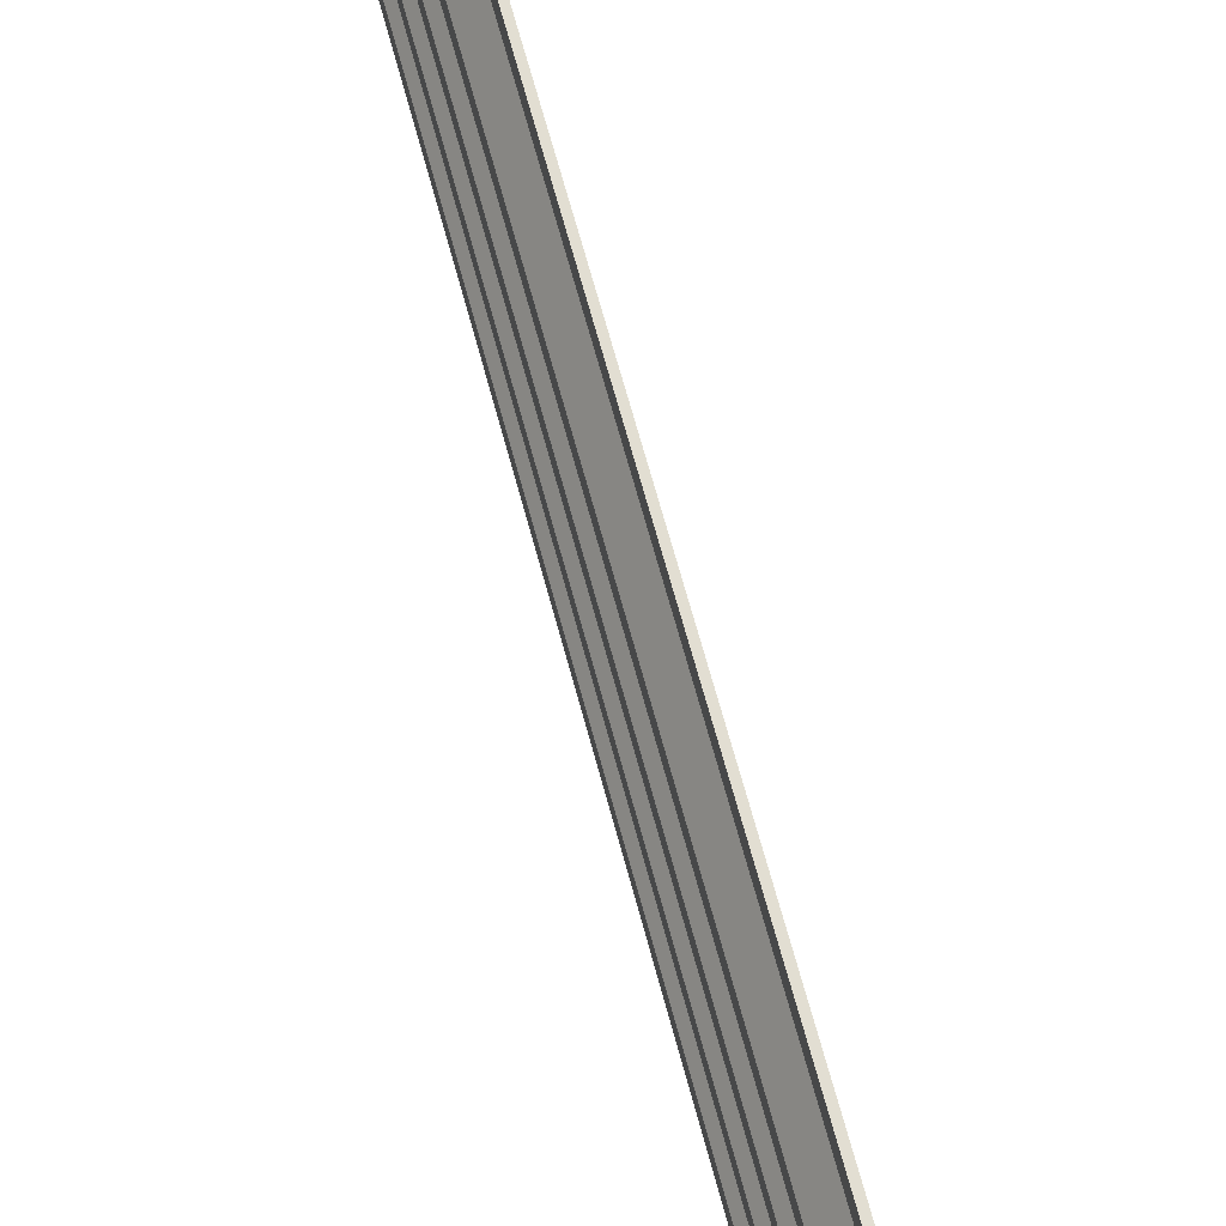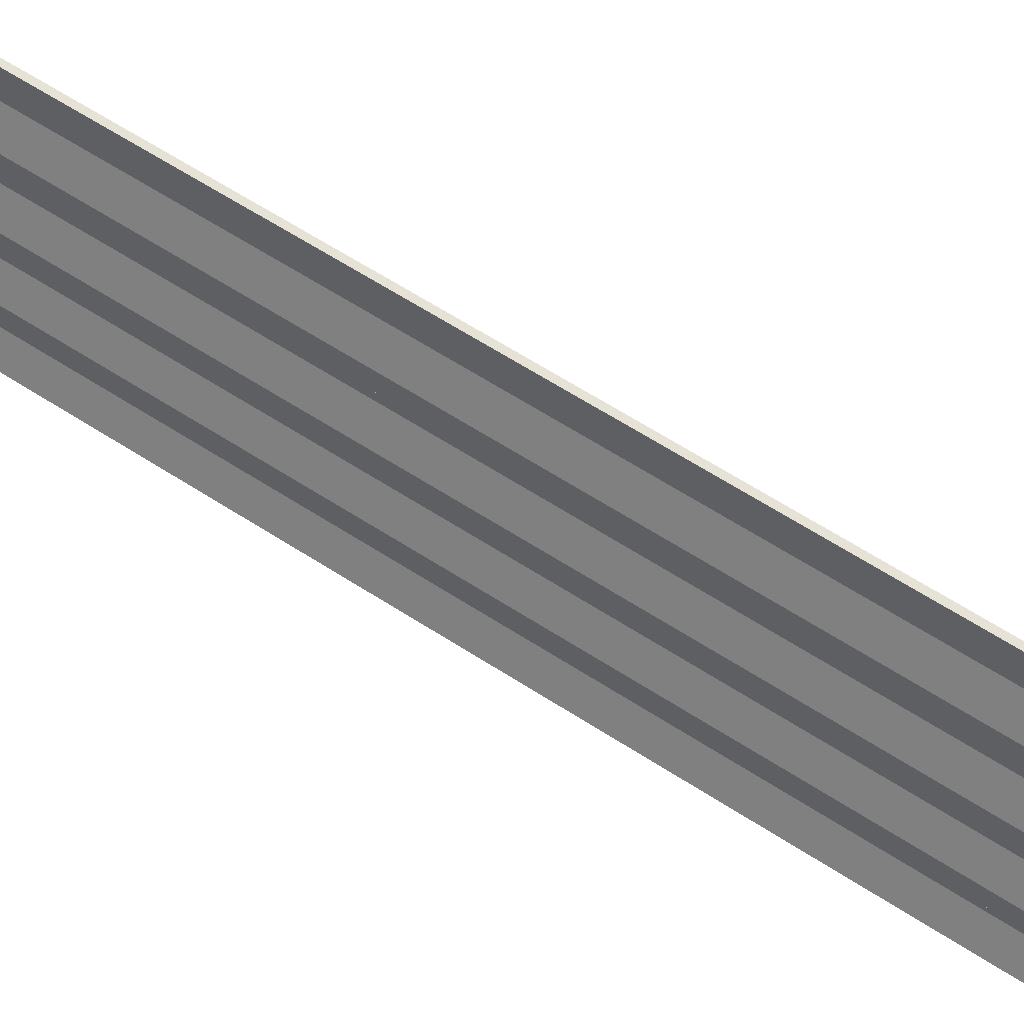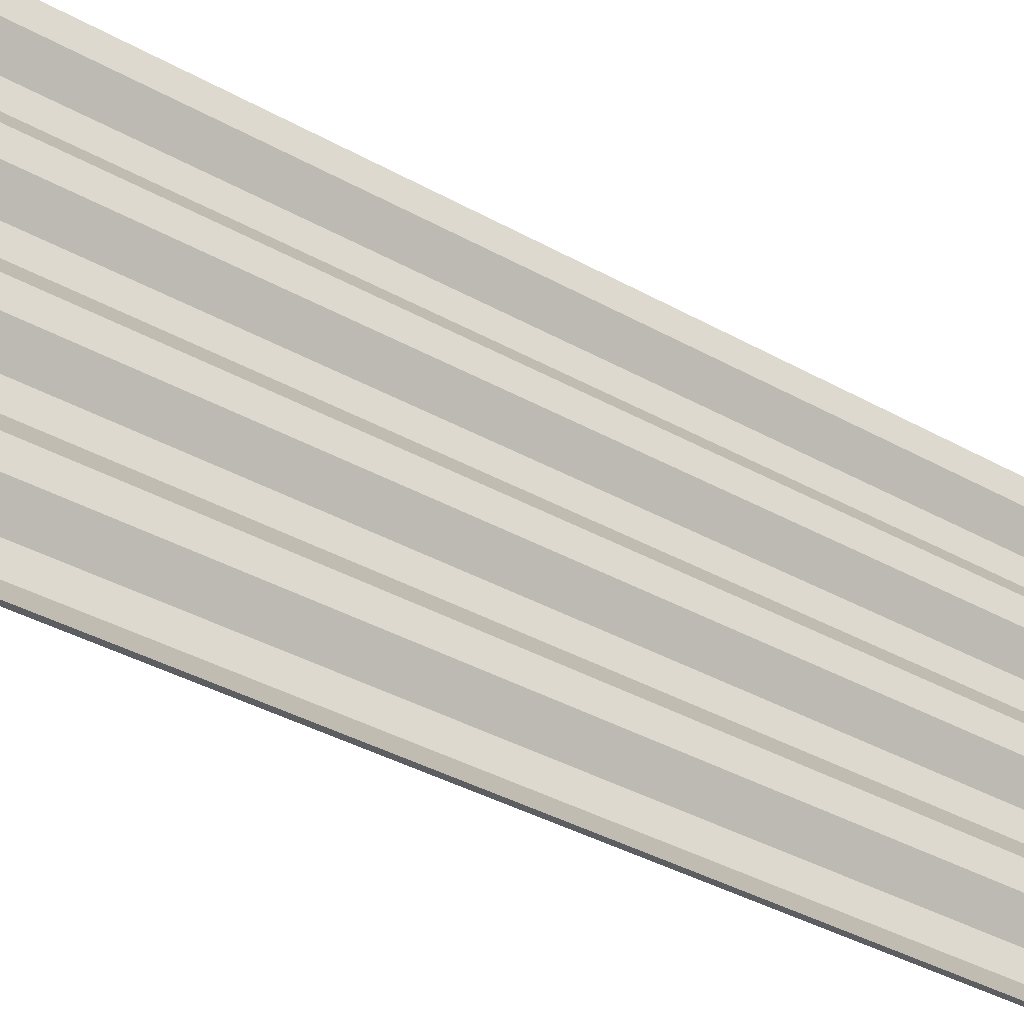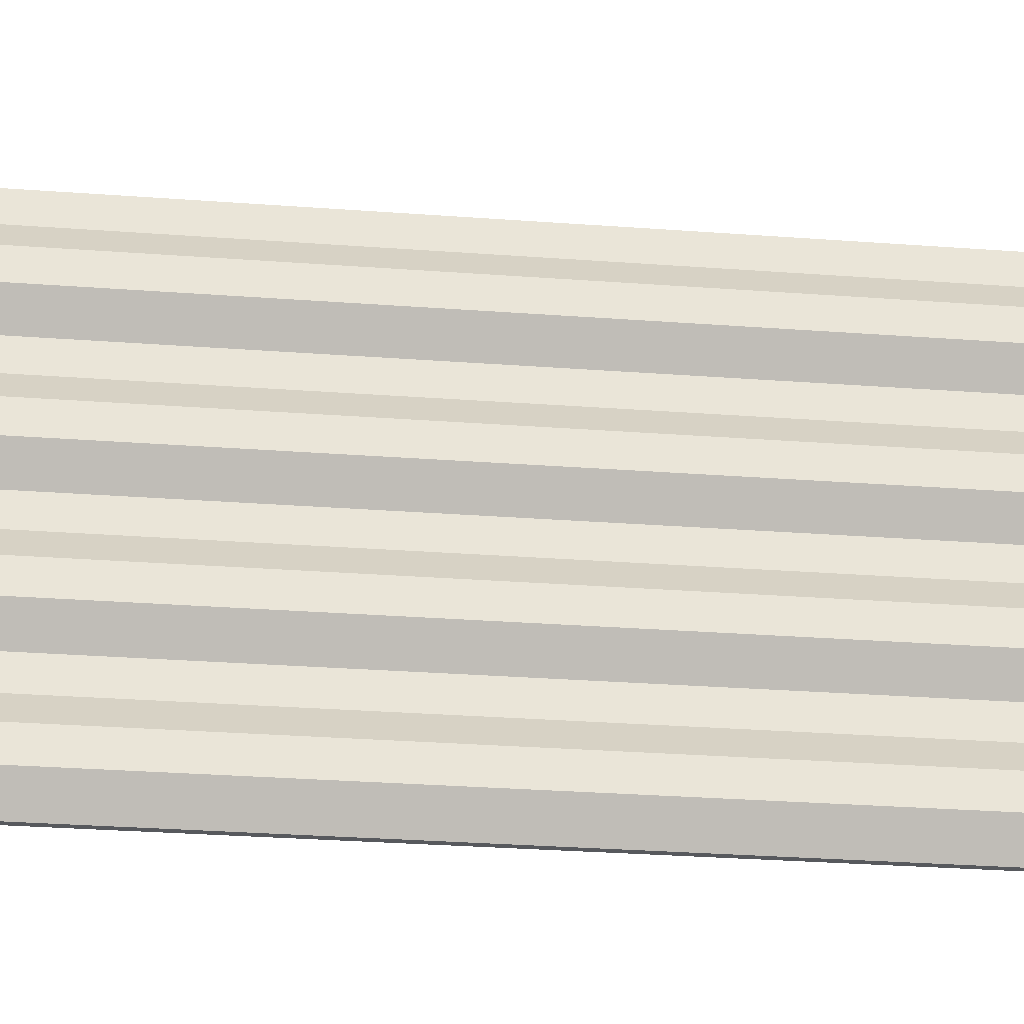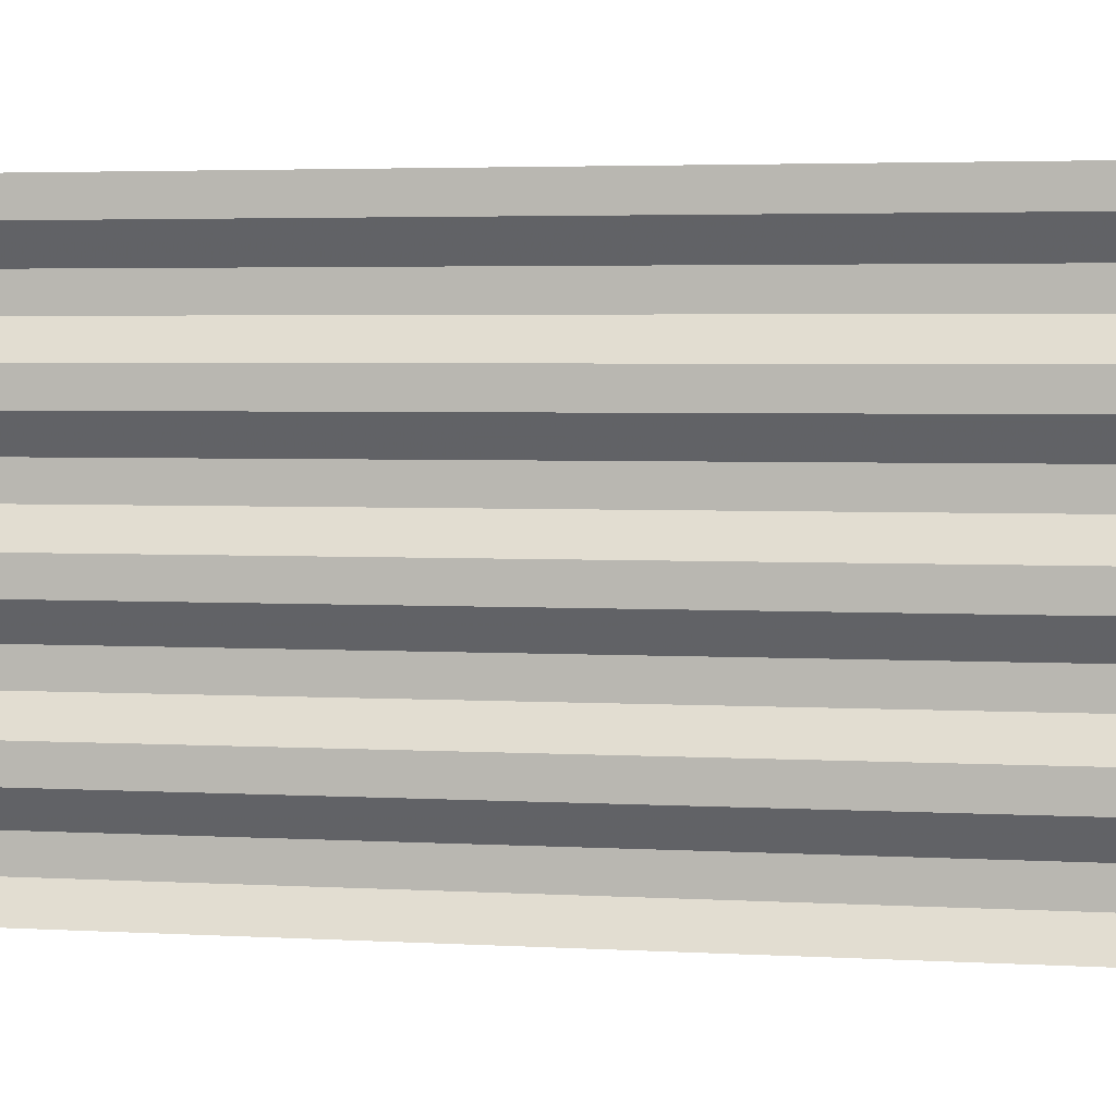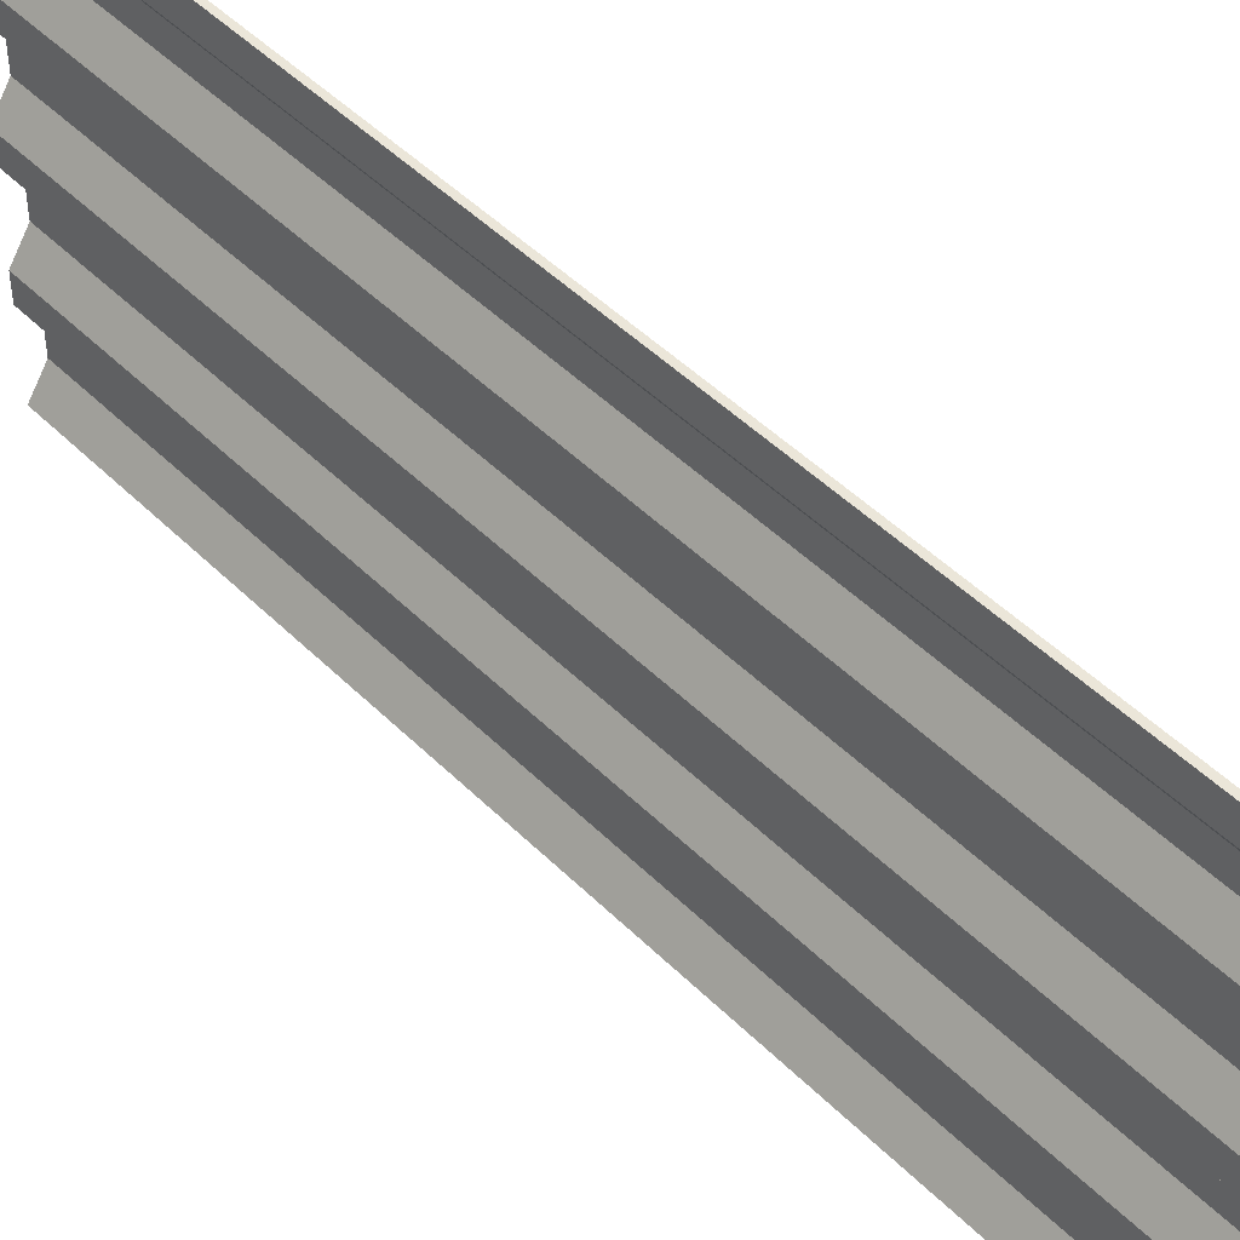
<metadata>
{"format":"obj","ext":"obj","renderer":"f3d","projection":"perspective","resolution":1024,"background":"white","views":[{"elev":68.0,"azim":164.9,"up":"+Z"},{"elev":63.5,"azim":-56.9,"up":"+Z"},{"elev":-37.3,"azim":-125.9,"up":"+Z"},{"elev":-29.0,"azim":83.6,"up":"+Z"},{"elev":3.0,"azim":-76.8,"up":"+Z"},{"elev":46.8,"azim":-41.7,"up":"+Z"}]}
</metadata>
<code>
v -0.01549 1.25 0.5217
v -0.01549 1.25 0.4565
v -0.02849 1.25 0.5217
v -0.02849 1.25 0.4565
v 0.02849 1.25 0.3912
v 0.01549 1.25 0.3912
v 0.02849 1.25 0.326
v 0.01549 1.25 0.326
v -0.01549 1.25 0.2607
v -0.02849 1.25 0.2607
v -0.01549 1.25 0.1955
v -0.02849 1.25 0.1955
v 0.02849 1.25 0.1302
v 0.01549 1.25 0.1302
v 0.02849 1.25 0.06499
v 0.01549 1.25 0.06499
v -0.01549 1.25 -0.000255
v -0.02849 1.25 -0.000255
v -0.01549 1.25 -0.06499
v -0.02849 1.25 -0.06499
v 0.02849 1.25 -0.1302
v 0.01549 1.25 -0.1302
v 0.02849 1.25 -0.1955
v 0.01549 1.25 -0.1955
v -0.01549 1.25 -0.2607
v -0.02849 1.25 -0.2607
v -0.01549 1.25 -0.326
v -0.02849 1.25 -0.326
v 0.02849 1.25 -0.3912
v 0.01549 1.25 -0.3912
v 0.02849 1.25 -0.4565
v 0.01549 1.25 -0.4565
v -0.01549 1.25 -0.5217
v -0.02849 1.25 -0.5217
v -0.01549 -1.25 0.5217
v -0.01549 1.25 0.5217
v -0.02849 -1.25 0.5217
v -0.02849 1.25 0.5217
v -0.02849 -1.25 0.2607
v 0.01549 -1.25 0.326
v -0.02849 1.25 0.2607
v 0.01549 1.25 0.326
v 0.02849 1.25 -0.4565
v 0.02849 1.25 -0.3912
v 0.02849 -1.25 -0.4565
v 0.02849 -1.25 -0.3912
v 0.01549 1.25 -0.3912
v 0.01549 1.25 -0.4565
v 0.01549 -1.25 -0.3912
v 0.01549 -1.25 -0.4565
v -0.01549 -1.25 -0.000255
v -0.01549 -1.25 -0.06499
v -0.01549 1.25 -0.000255
v -0.01549 1.25 -0.06499
v 0.02849 -1.25 0.1302
v 0.02849 -1.25 0.06499
v 0.02849 1.25 0.1302
v 0.02849 1.25 0.06499
v 0.01549 -1.25 0.06499
v 0.01549 -1.25 0.1302
v 0.01549 1.25 0.06499
v 0.01549 1.25 0.1302
v -0.01549 1.25 0.2607
v 0.02849 1.25 0.326
v -0.01549 -1.25 0.2607
v 0.02849 -1.25 0.326
v -0.02849 1.25 0.5217
v -0.02849 1.25 0.4565
v -0.02849 -1.25 0.5217
v -0.02849 -1.25 0.4565
v -0.02849 1.25 0.2607
v -0.02849 1.25 0.1955
v -0.02849 -1.25 0.2607
v -0.02849 -1.25 0.1955
v -0.01549 1.25 0.1955
v -0.01549 1.25 0.2607
v -0.01549 -1.25 0.1955
v -0.01549 -1.25 0.2607
v -0.02849 -1.25 -0.000255
v 0.01549 -1.25 0.06499
v -0.02849 1.25 -0.000255
v 0.01549 1.25 0.06499
v 0.01549 1.25 -0.4565
v -0.02849 1.25 -0.5217
v 0.01549 -1.25 -0.4565
v -0.02849 -1.25 -0.5217
v 0.02849 -1.25 0.3912
v 0.02849 -1.25 0.326
v 0.02849 1.25 0.3912
v 0.02849 1.25 0.326
v 0.02849 -1.25 -0.1302
v 0.02849 -1.25 -0.1955
v 0.02849 1.25 -0.1302
v 0.02849 1.25 -0.1955
v 0.01549 1.25 0.3912
v 0.01549 1.25 0.326
v 0.01549 -1.25 0.3912
v 0.01549 -1.25 0.326
v -0.02849 1.25 0.1955
v 0.01549 1.25 0.1302
v -0.02849 -1.25 0.1955
v 0.01549 -1.25 0.1302
v -0.01549 -1.25 0.1955
v 0.02849 -1.25 0.1302
v -0.01549 1.25 0.1955
v 0.02849 1.25 0.1302
v -0.01549 -1.25 0.5217
v -0.01549 -1.25 0.4565
v -0.01549 1.25 0.5217
v -0.01549 1.25 0.4565
v -0.01549 -1.25 -0.2607
v -0.01549 -1.25 -0.326
v -0.01549 1.25 -0.2607
v -0.01549 1.25 -0.326
v -0.02849 1.25 -0.06499
v 0.01549 1.25 -0.1302
v -0.02849 -1.25 -0.06499
v 0.01549 -1.25 -0.1302
v 0.02849 1.25 0.3912
v -0.01549 1.25 0.4565
v 0.02849 -1.25 0.3912
v -0.01549 -1.25 0.4565
v -0.02849 -1.25 -0.326
v -0.02849 -1.25 -0.2607
v -0.02849 1.25 -0.326
v -0.02849 1.25 -0.2607
v 0.01549 -1.25 -0.3912
v -0.02849 -1.25 -0.326
v 0.01549 1.25 -0.3912
v -0.02849 1.25 -0.326
v 0.01549 1.25 -0.1302
v 0.01549 1.25 -0.1955
v 0.01549 -1.25 -0.1302
v 0.01549 -1.25 -0.1955
v -0.02849 -1.25 -0.06499
v -0.02849 -1.25 -0.000255
v -0.02849 1.25 -0.06499
v -0.02849 1.25 -0.000255
v 0.02849 1.25 -0.1302
v -0.01549 1.25 -0.06499
v 0.02849 -1.25 -0.1302
v -0.01549 -1.25 -0.06499
v -0.01549 1.25 -0.2607
v 0.02849 1.25 -0.1955
v -0.01549 -1.25 -0.2607
v 0.02849 -1.25 -0.1955
v 0.01549 1.25 -0.1955
v -0.02849 1.25 -0.2607
v 0.01549 -1.25 -0.1955
v -0.02849 -1.25 -0.2607
v 0.01549 -1.25 0.3912
v -0.02849 -1.25 0.4565
v 0.01549 1.25 0.3912
v -0.02849 1.25 0.4565
v -0.01549 -1.25 -0.5217
v 0.02849 -1.25 -0.4565
v -0.02849 -1.25 -0.5217
v 0.01549 -1.25 -0.4565
v 0.02849 -1.25 -0.3912
v 0.01549 -1.25 -0.3912
v -0.01549 -1.25 -0.326
v -0.02849 -1.25 -0.326
v -0.01549 -1.25 -0.2607
v -0.02849 -1.25 -0.2607
v 0.02849 -1.25 -0.1955
v 0.01549 -1.25 -0.1955
v 0.02849 -1.25 -0.1302
v 0.01549 -1.25 -0.1302
v -0.01549 -1.25 -0.06499
v -0.02849 -1.25 -0.06499
v -0.01549 -1.25 -0.000255
v -0.02849 -1.25 -0.000255
v 0.02849 -1.25 0.06499
v 0.01549 -1.25 0.06499
v 0.02849 -1.25 0.1302
v 0.01549 -1.25 0.1302
v -0.01549 -1.25 0.1955
v -0.02849 -1.25 0.1955
v -0.01549 -1.25 0.2607
v -0.02849 -1.25 0.2607
v 0.02849 -1.25 0.326
v 0.01549 -1.25 0.326
v 0.02849 -1.25 0.3912
v 0.01549 -1.25 0.3912
v -0.01549 -1.25 0.4565
v -0.02849 -1.25 0.4565
v -0.01549 -1.25 0.5217
v -0.02849 -1.25 0.5217
v 0.02849 -1.25 0.06499
v -0.01549 -1.25 -0.000255
v 0.02849 1.25 0.06499
v -0.01549 1.25 -0.000255
v -0.01549 1.25 -0.5217
v -0.01549 -1.25 -0.5217
v -0.02849 1.25 -0.5217
v -0.02849 -1.25 -0.5217
v 0.02849 1.25 -0.3912
v -0.01549 1.25 -0.326
v 0.02849 -1.25 -0.3912
v -0.01549 -1.25 -0.326
v 0.02849 -1.25 -0.4565
v -0.01549 -1.25 -0.5217
v 0.02849 1.25 -0.4565
v -0.01549 1.25 -0.5217
g Object_TexMap
f 1 2 3
f 2 4 3
f 2 5 4
f 5 6 4
f 5 7 6
f 7 8 6
f 7 9 8
f 9 10 8
f 9 11 10
f 11 12 10
f 11 13 12
f 13 14 12
f 13 15 14
f 15 16 14
f 15 17 16
f 17 18 16
f 17 19 18
f 19 20 18
f 19 21 20
f 21 22 20
f 21 23 22
f 23 24 22
f 23 25 24
f 25 26 24
f 25 27 26
f 27 28 26
f 27 29 28
f 29 30 28
f 29 31 30
f 31 32 30
f 31 33 32
f 33 34 32
f 35 36 37
f 36 38 37
f 39 40 41
f 40 42 41
f 43 44 45
f 44 46 45
f 47 48 49
f 48 50 49
f 51 52 53
f 52 54 53
f 55 56 57
f 56 58 57
f 59 60 61
f 60 62 61
f 63 64 65
f 64 66 65
f 67 68 69
f 68 70 69
f 71 72 73
f 72 74 73
f 75 76 77
f 76 78 77
f 79 80 81
f 80 82 81
f 83 84 85
f 84 86 85
f 87 88 89
f 88 90 89
f 91 92 93
f 92 94 93
f 95 96 97
f 96 98 97
f 99 100 101
f 100 102 101
f 103 104 105
f 104 106 105
f 107 108 109
f 108 110 109
f 111 112 113
f 112 114 113
f 115 116 117
f 116 118 117
f 119 120 121
f 120 122 121
f 123 124 125
f 124 126 125
f 127 128 129
f 128 130 129
f 131 132 133
f 132 134 133
f 135 136 137
f 136 138 137
f 139 140 141
f 140 142 141
f 143 144 145
f 144 146 145
f 147 148 149
f 148 150 149
f 151 152 153
f 152 154 153
f 155 156 157
f 156 158 157
f 156 159 158
f 159 160 158
f 159 161 160
f 161 162 160
f 161 163 162
f 163 164 162
f 163 165 164
f 165 166 164
f 165 167 166
f 167 168 166
f 167 169 168
f 169 170 168
f 169 171 170
f 171 172 170
f 171 173 172
f 173 174 172
f 173 175 174
f 175 176 174
f 175 177 176
f 177 178 176
f 177 179 178
f 179 180 178
f 179 181 180
f 181 182 180
f 181 183 182
f 183 184 182
f 183 185 184
f 185 186 184
f 185 187 186
f 187 188 186
f 189 190 191
f 190 192 191
f 193 194 195
f 194 196 195
f 197 198 199
f 198 200 199
f 201 202 203
f 202 204 203

</code>
